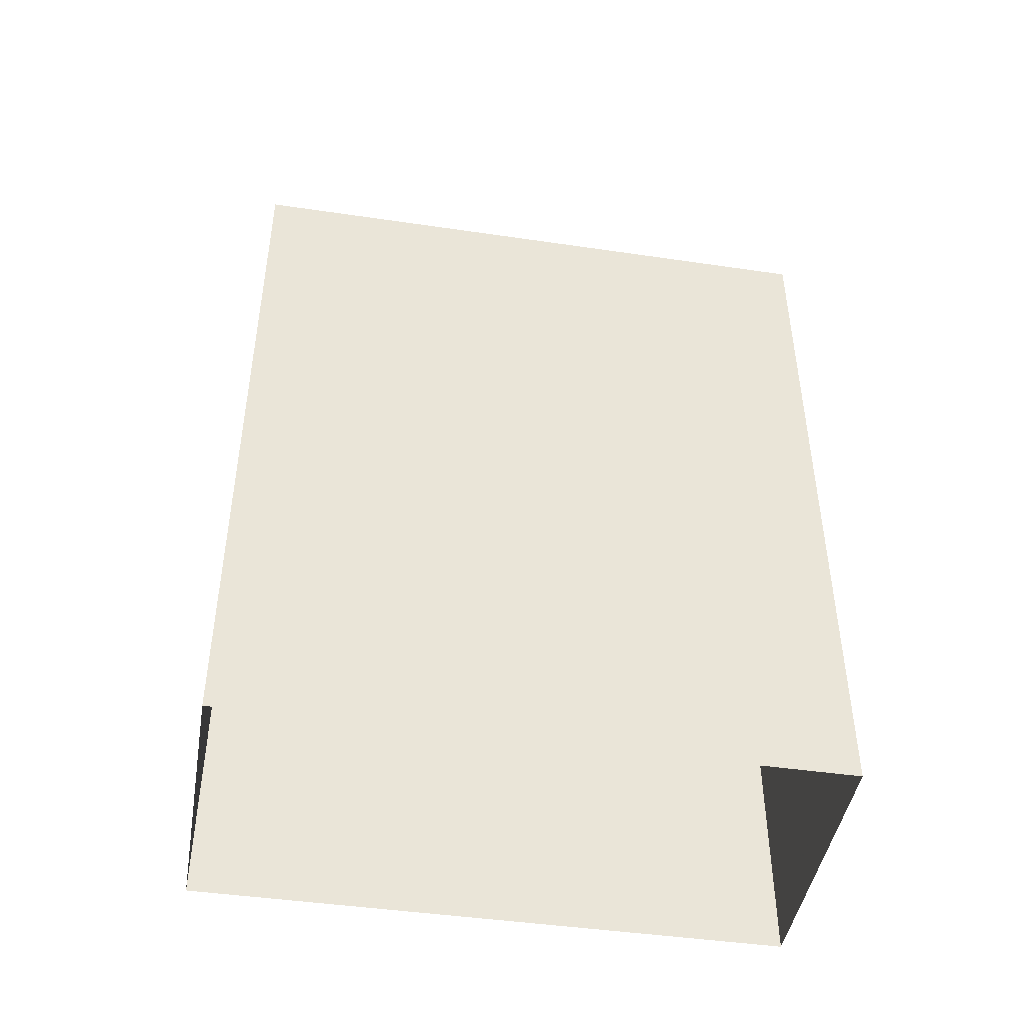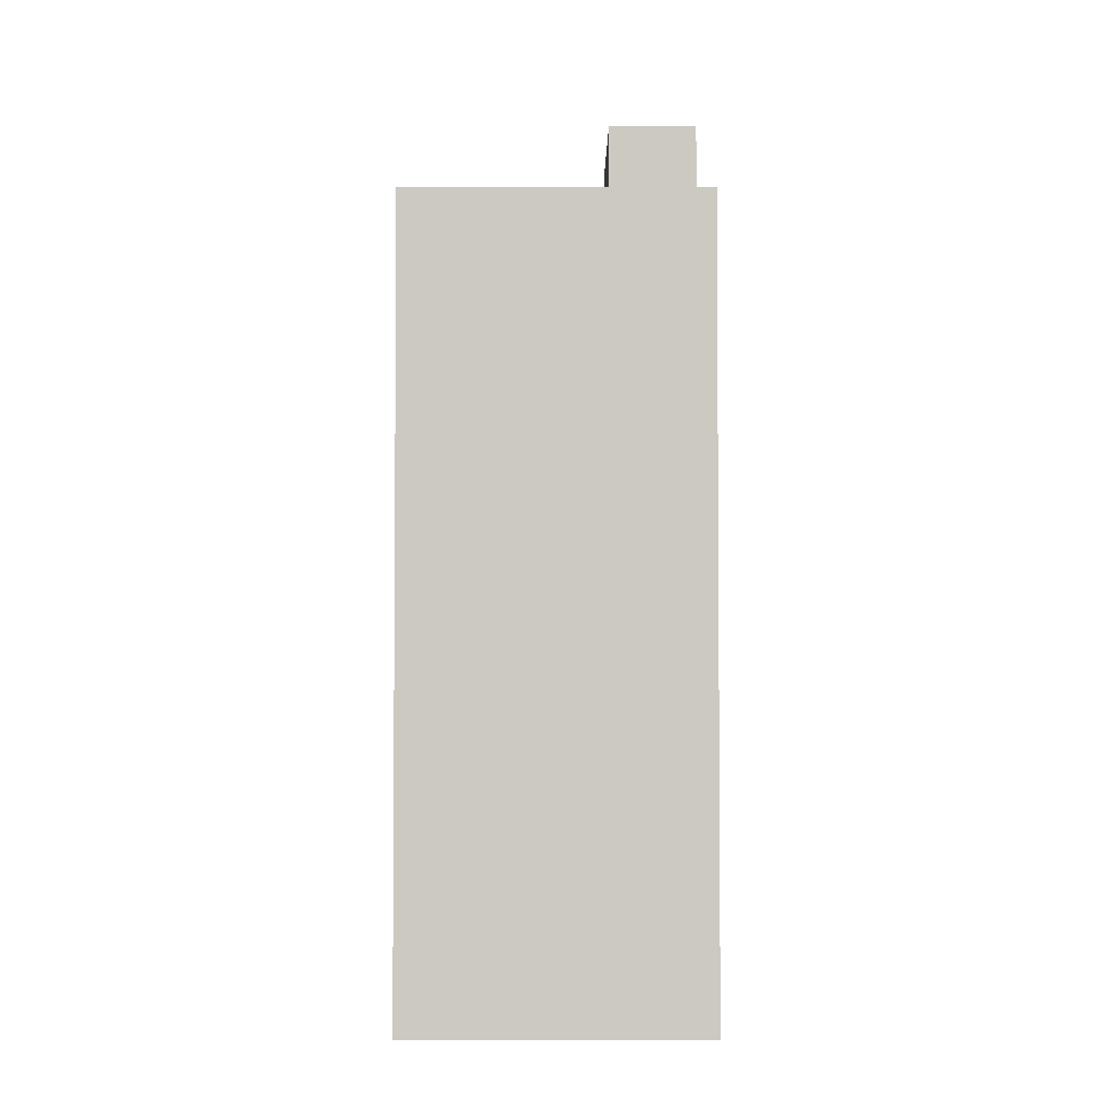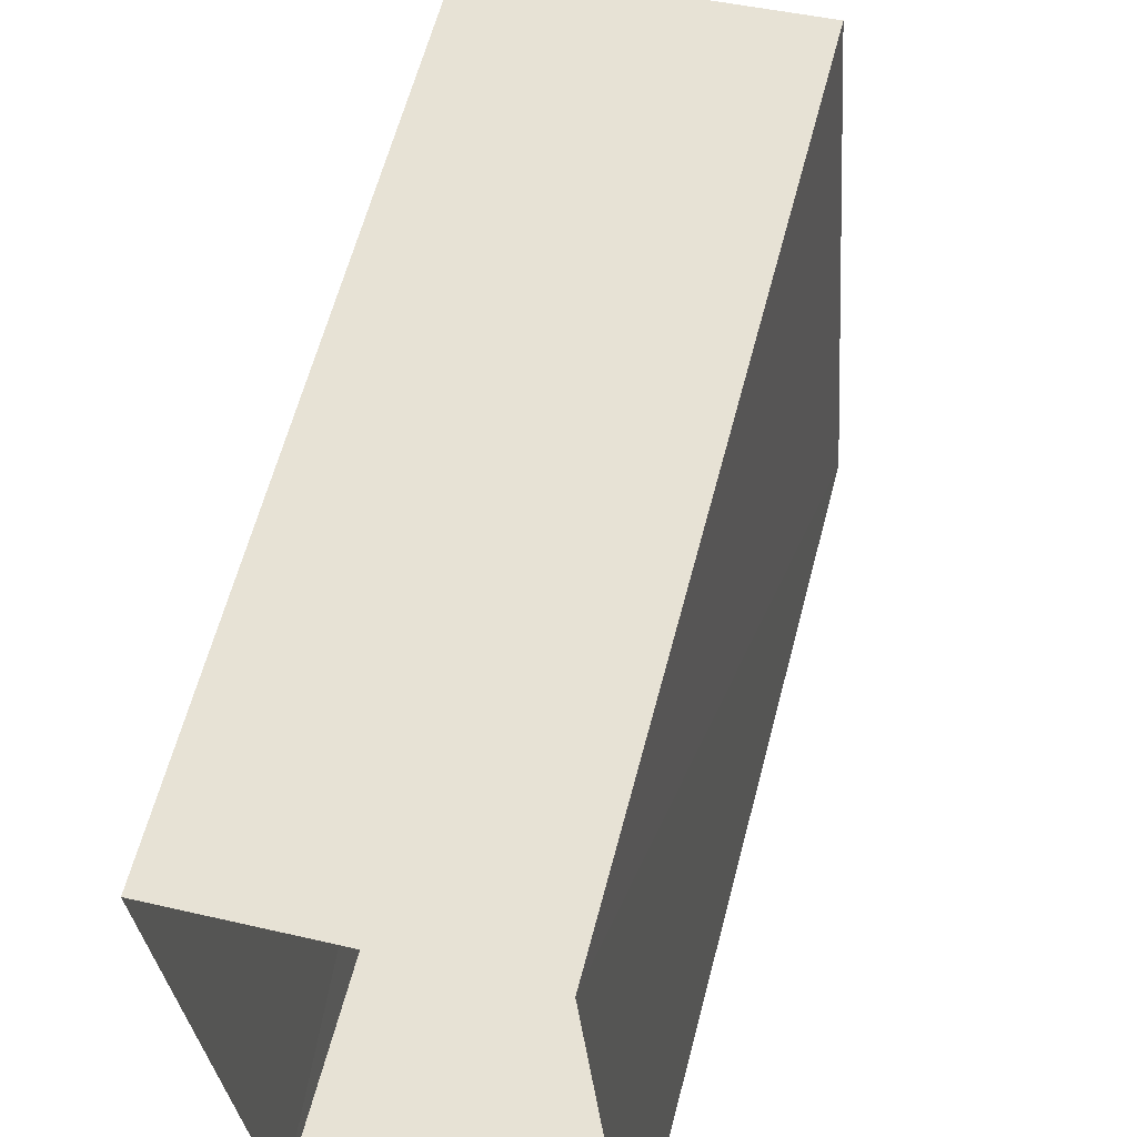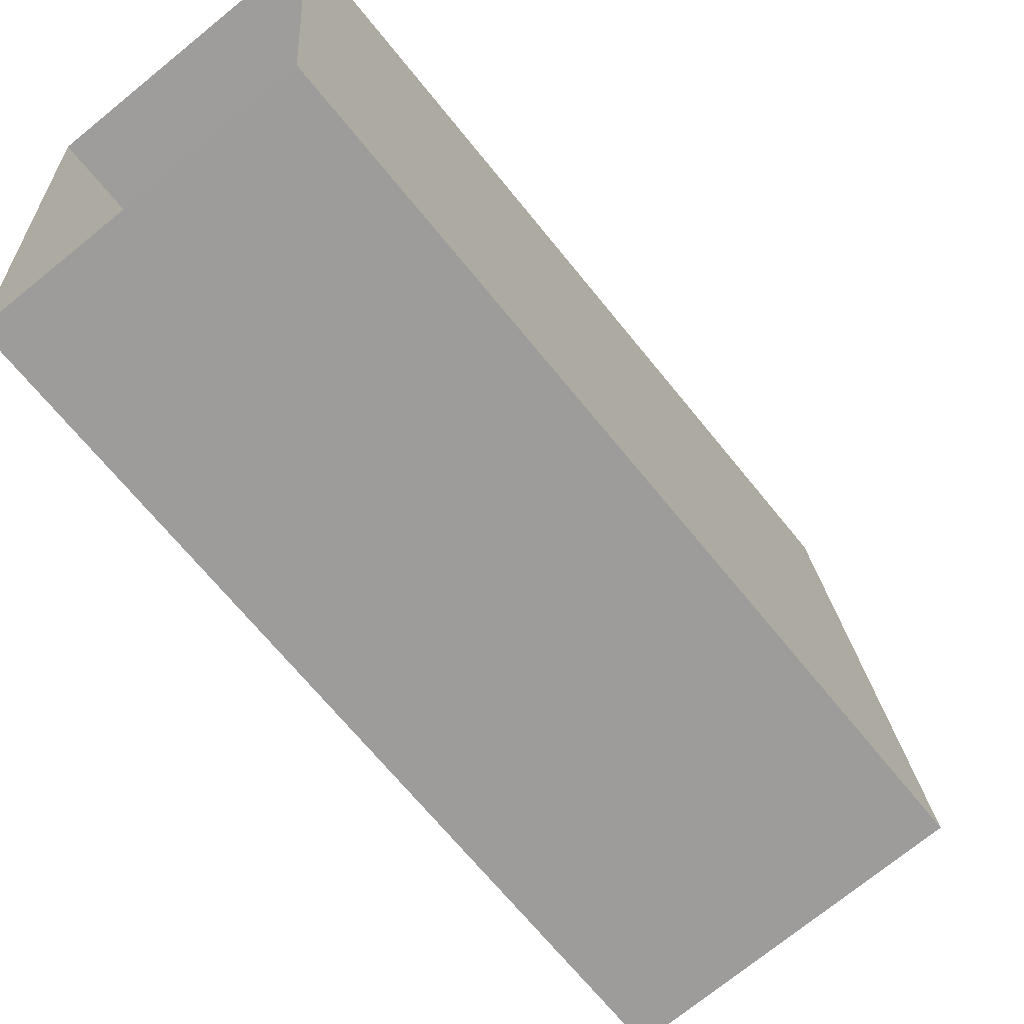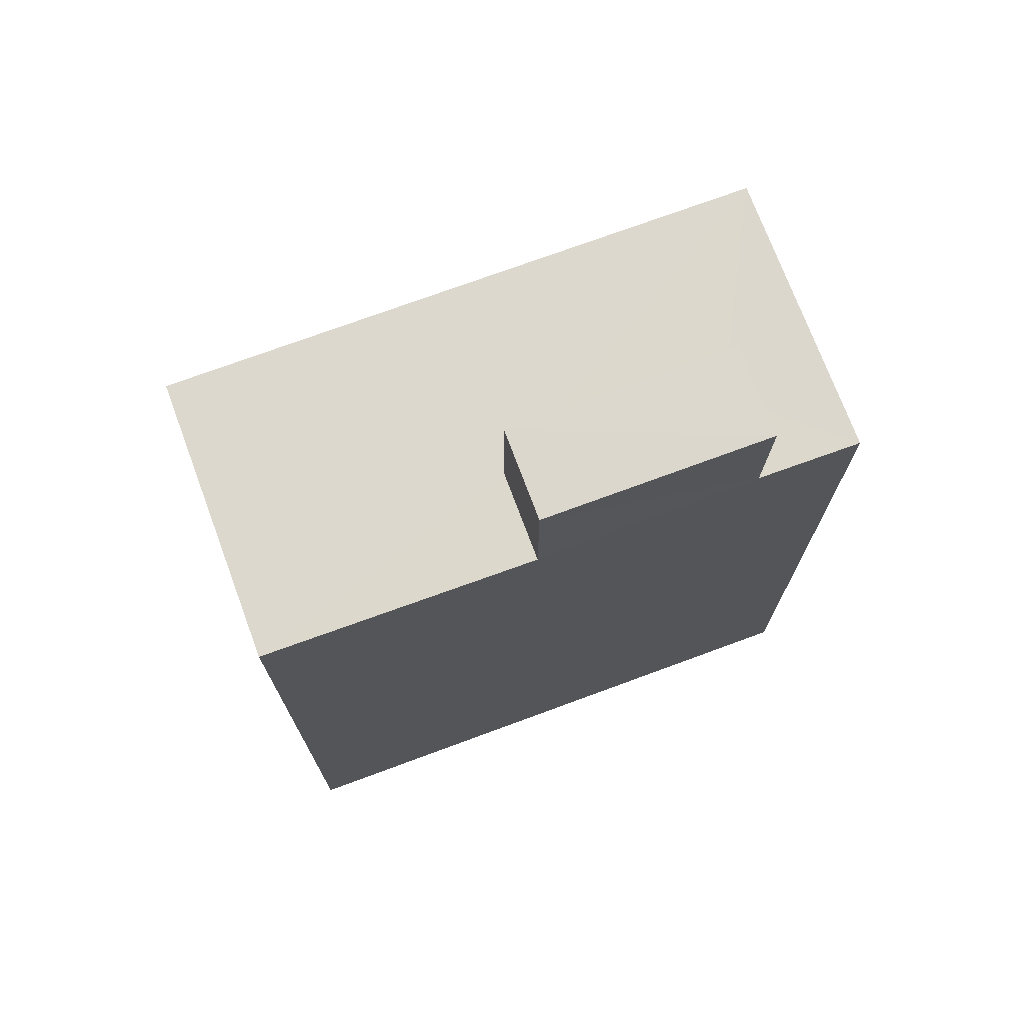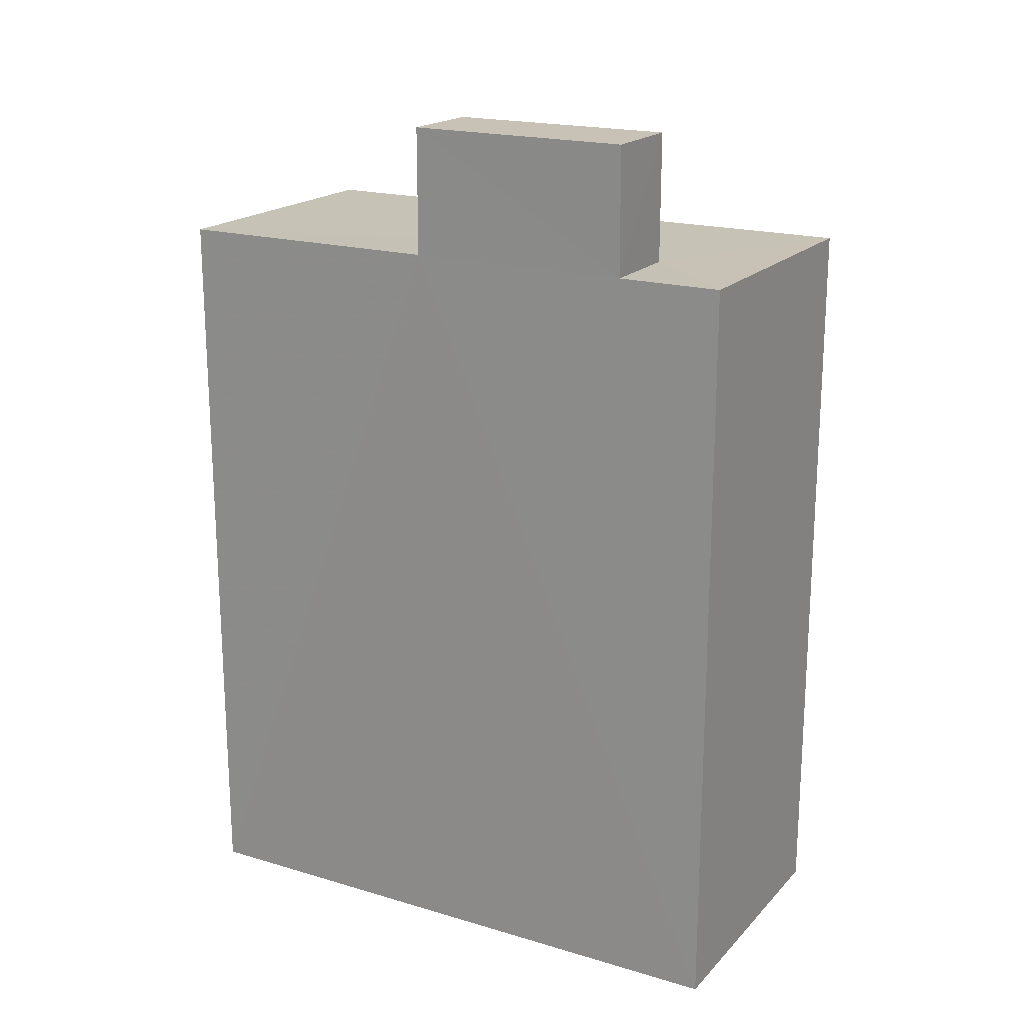
<metadata>
{"format":"obj","ext":"obj","renderer":"f3d","projection":"perspective","resolution":1024,"background":"white","views":[{"elev":-45.4,"azim":-104.2,"up":"+Z"},{"elev":-3.2,"azim":-4.6,"up":"+Z"},{"elev":61.7,"azim":-165.3,"up":"+Y"},{"elev":-67.2,"azim":-141.3,"up":"+Y"},{"elev":72.6,"azim":65.1,"up":"+Z"},{"elev":19.1,"azim":114.8,"up":"+Z"}]}
</metadata>
<code>
v -3.729e+05 -1.035e+05 30.4
v -3.729e+05 -1.035e+05 30.4
v -3.729e+05 -1.034e+05 30.4
v -3.729e+05 -1.034e+05 30.4
v -3.729e+05 -1.035e+05 46.47
v -3.729e+05 -1.034e+05 46.47
v -3.729e+05 -1.034e+05 46.47
v -3.729e+05 -1.035e+05 46.47
v -3.729e+05 -1.034e+05 44.15
v -3.729e+05 -1.035e+05 44.15
v -3.729e+05 -1.035e+05 44.15
v -3.729e+05 -1.035e+05 44.15
v -3.729e+05 -1.034e+05 44.15
v -3.729e+05 -1.034e+05 44.15
v -3.729e+05 -1.034e+05 44.15
v -3.729e+05 -1.035e+05 44.15
f 1 2 3
f 4 1 3
f 5 6 7
f 5 8 6
f 9 10 11
f 11 10 12
f 13 9 14
f 13 14 15
f 11 12 16
f 14 9 11
f 9 4 3
f 9 13 4
f 1 4 16
f 1 16 12
f 4 13 15
f 16 15 8
f 8 15 6
f 4 15 16
f 16 8 5
f 11 16 5
f 10 2 1
f 12 10 1
f 15 7 6
f 15 14 7
f 14 5 7
f 14 11 5
f 10 3 2
f 10 9 3

</code>
